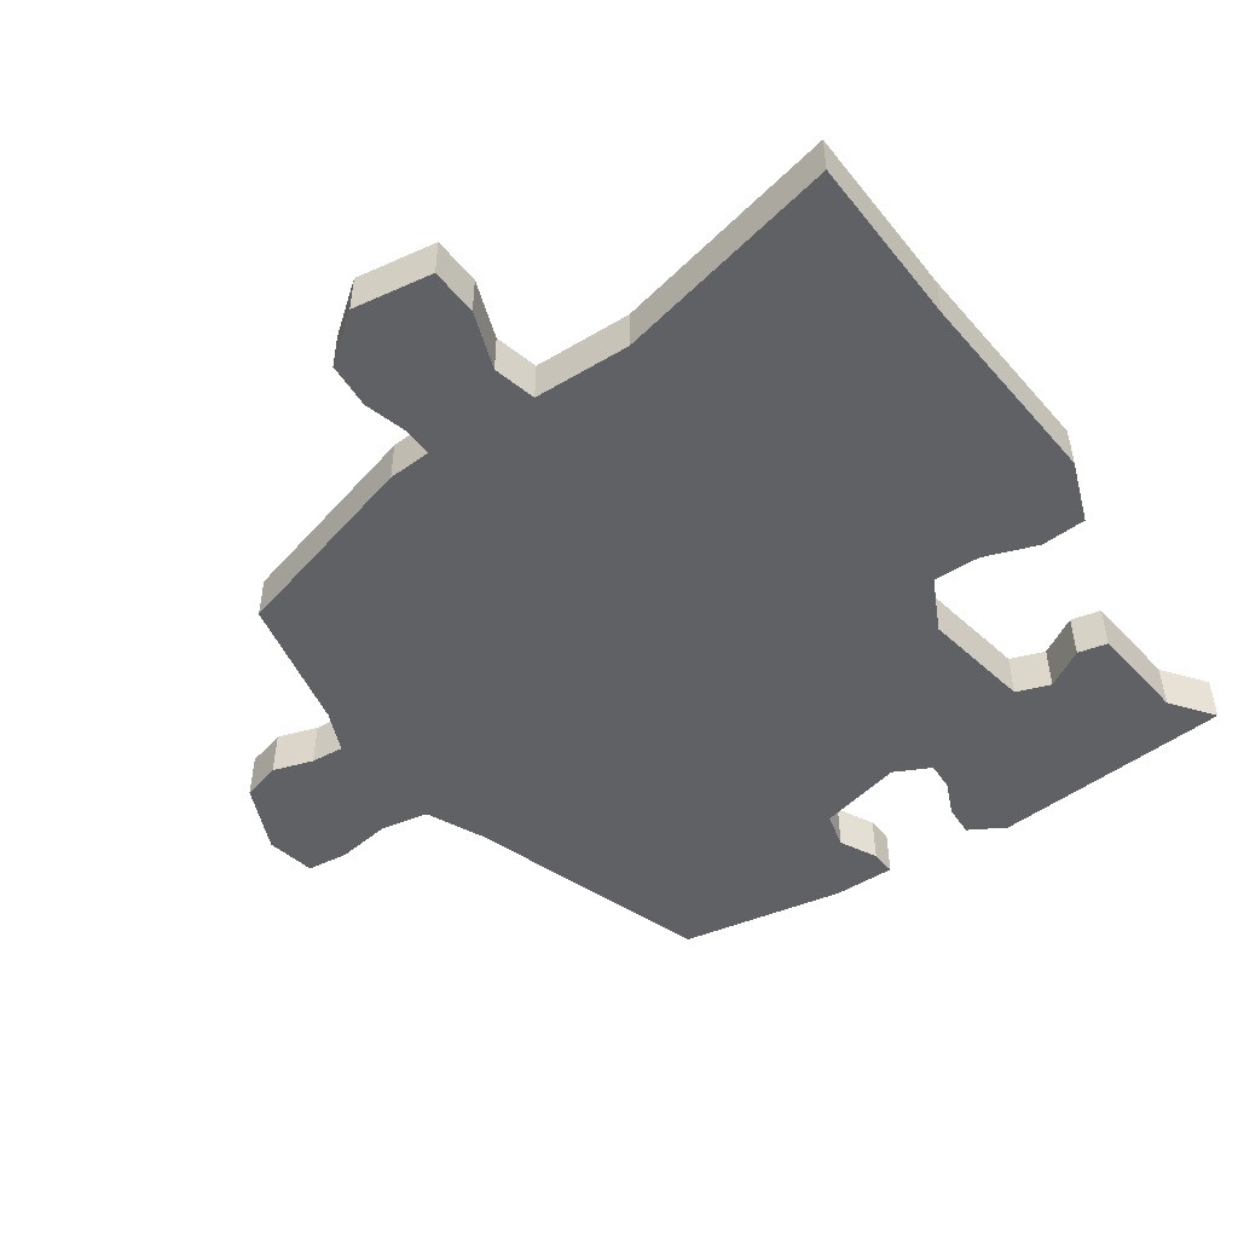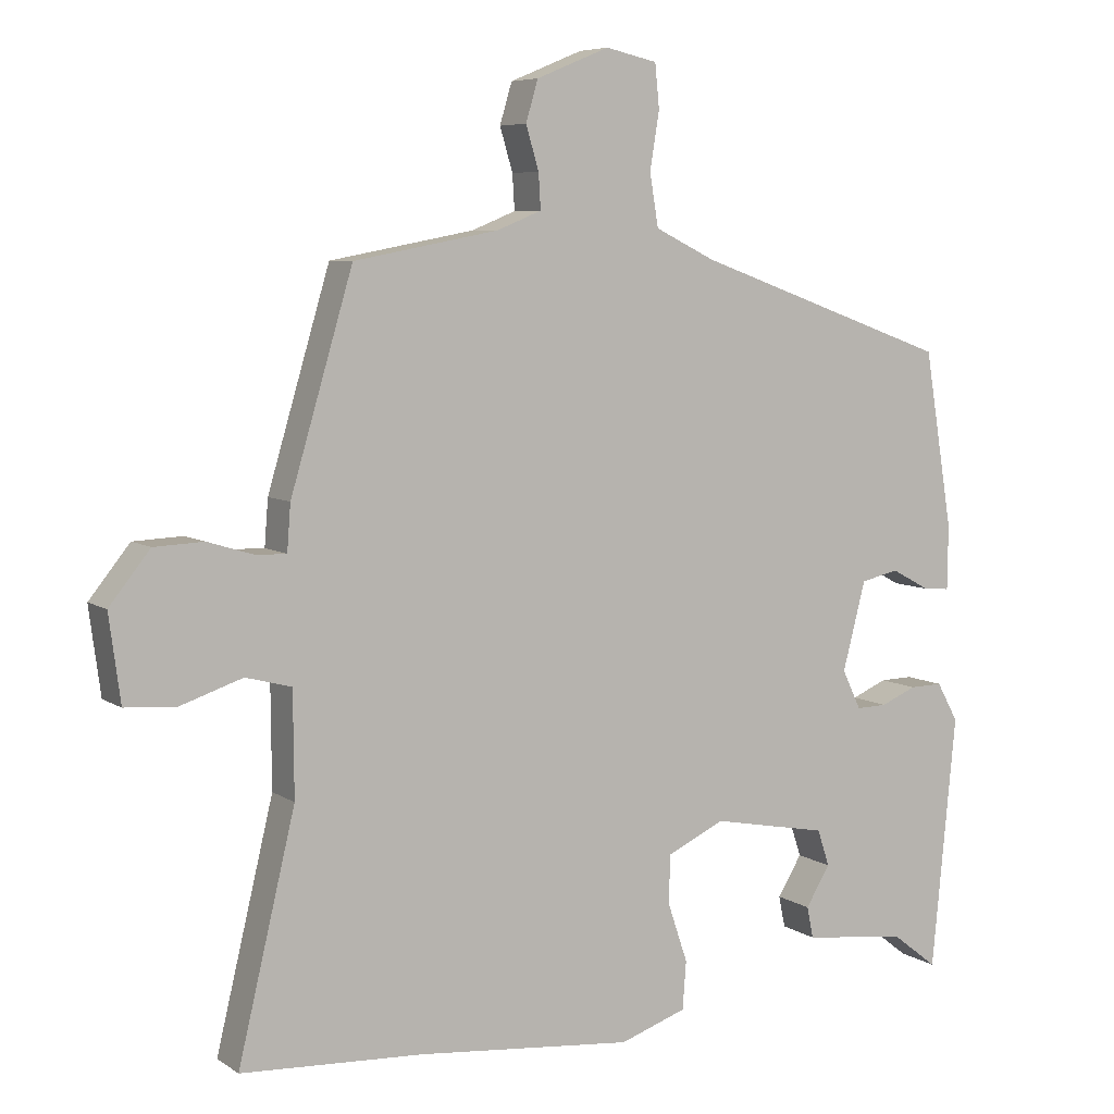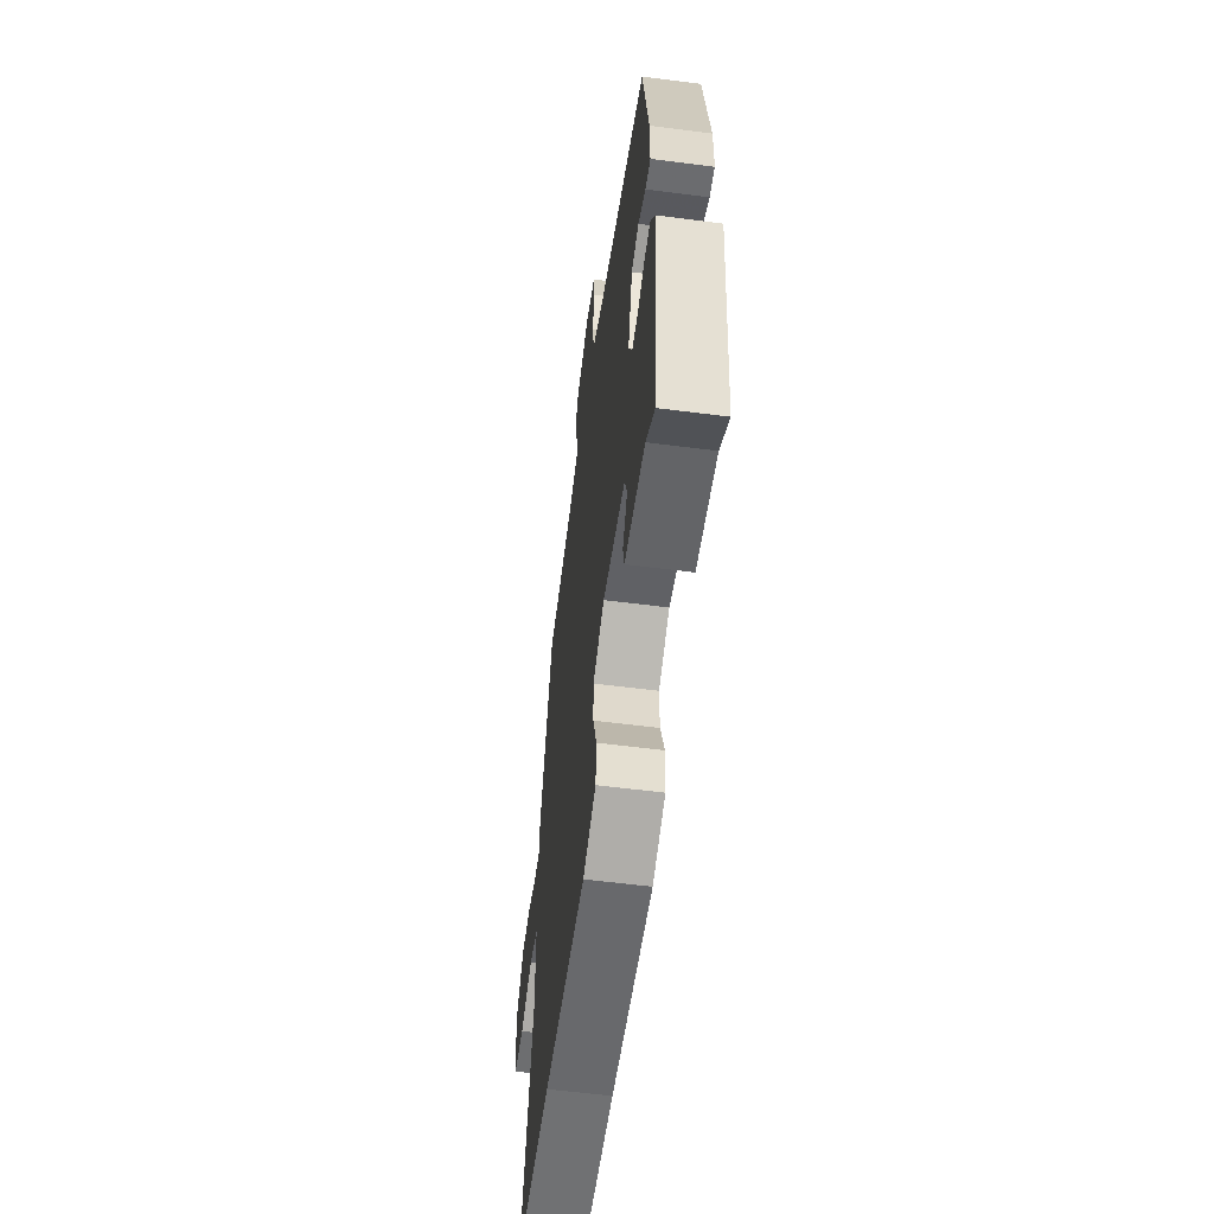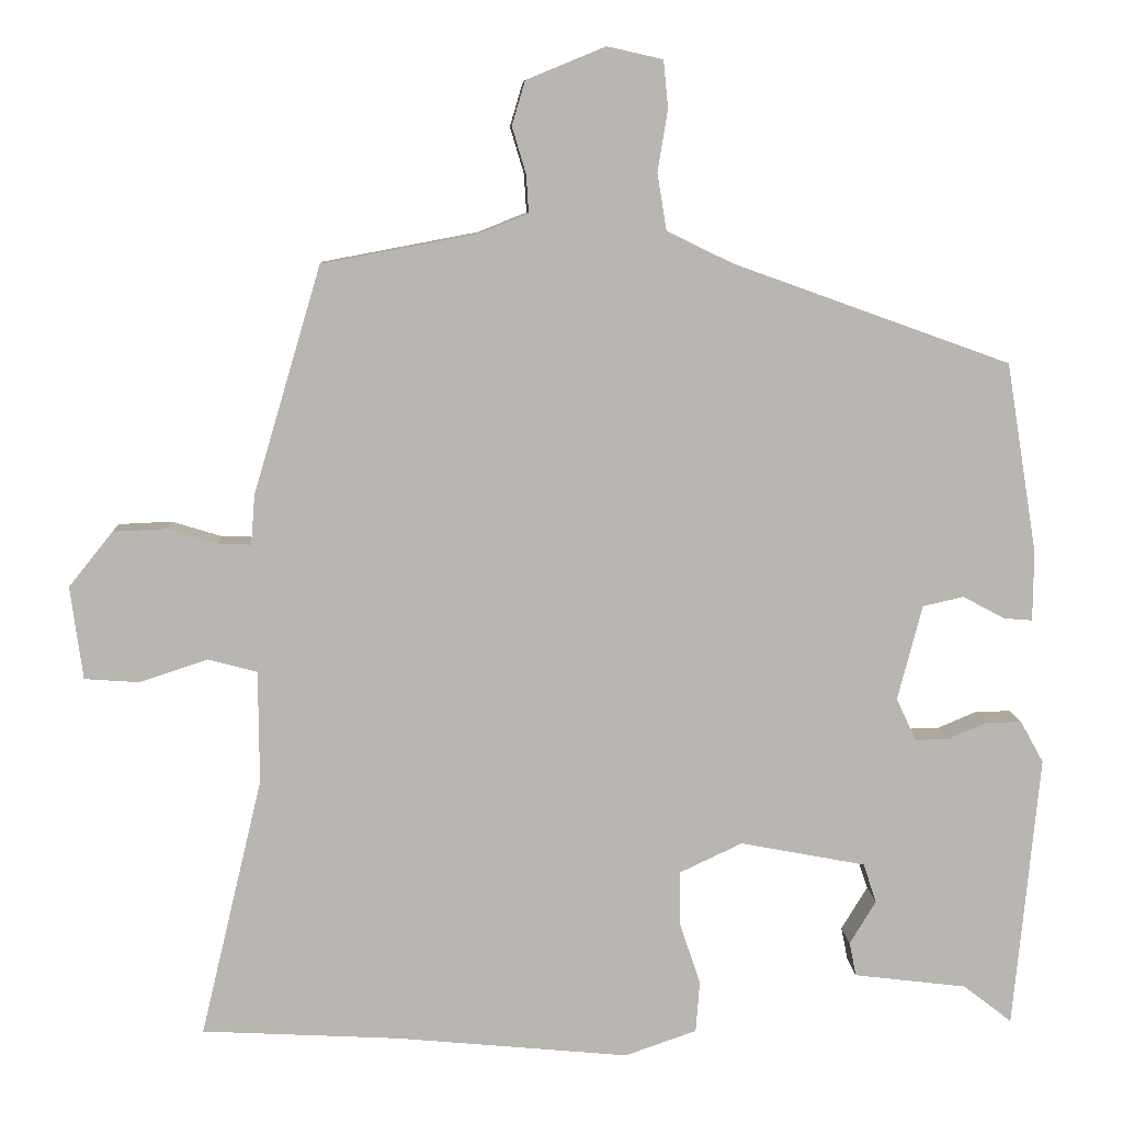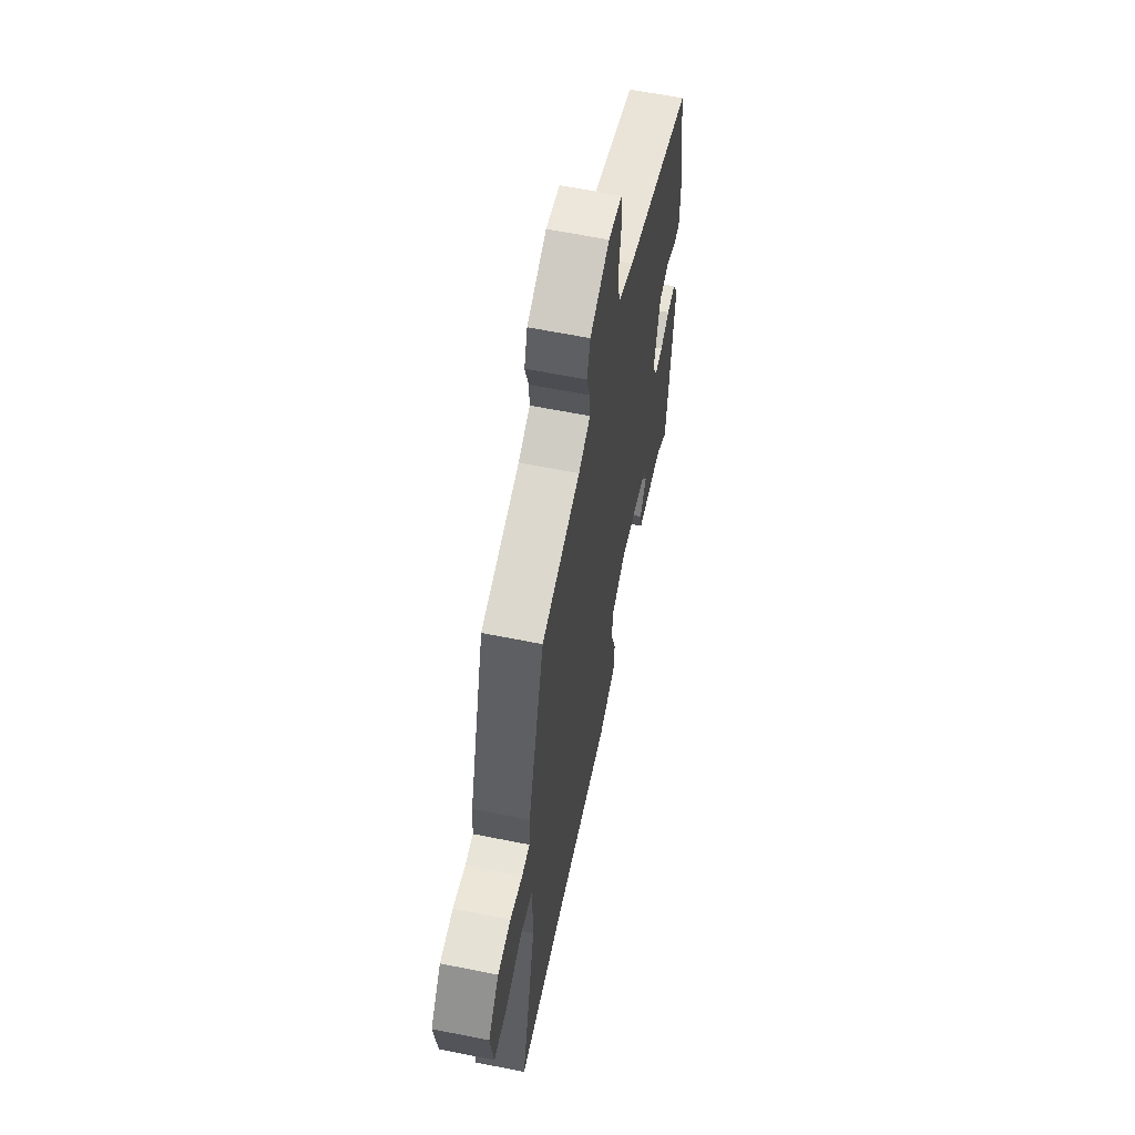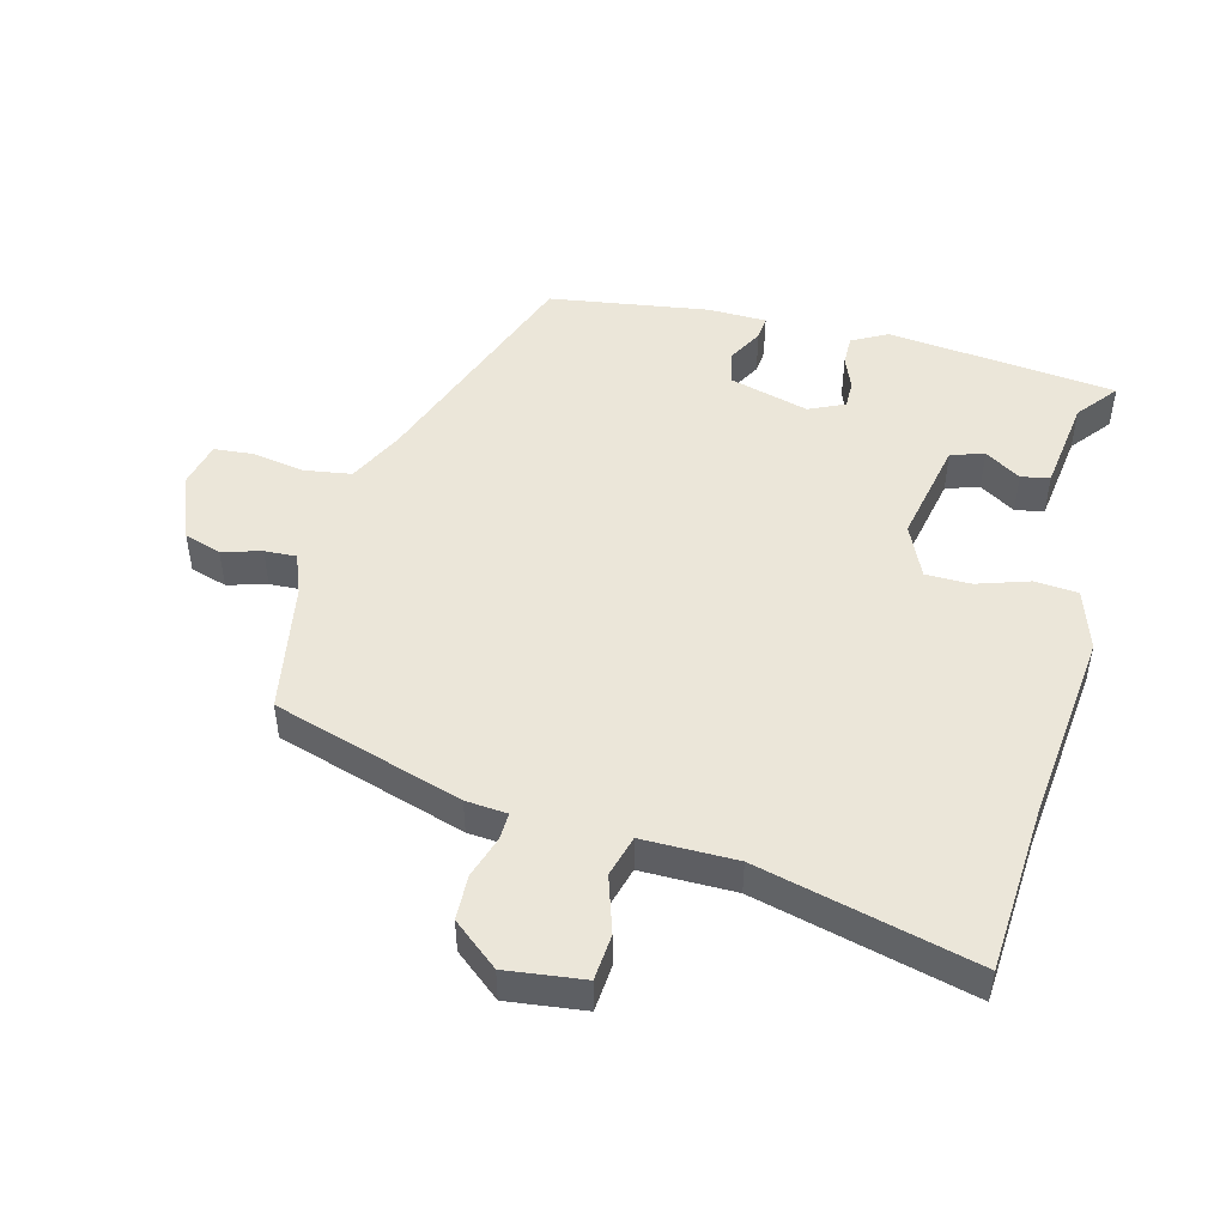
<metadata>
{"format":"obj","ext":"obj","renderer":"f3d","projection":"perspective","resolution":1024,"background":"white","views":[{"elev":-49.2,"azim":123.9,"up":"+Y"},{"elev":6.7,"azim":150.7,"up":"+Z"},{"elev":-58.3,"azim":-97.6,"up":"+Z"},{"elev":8.6,"azim":176.9,"up":"+Z"},{"elev":61.4,"azim":101.6,"up":"+Z"},{"elev":48.5,"azim":105.2,"up":"+Y"}]}
</metadata>
<code>
v -0.47 0.07 0.378
v -0.111 0.07 0.507
v -0.027 0.07 0.548
v -0.015 0.07 0.621
v -0.028 0.07 0.701
v -0.022 0.07 0.762
v 0.05 0.07 0.778
v 0.152 0.07 0.736
v 0.169 0.07 0.679
v 0.151 0.07 0.619
v 0.148 0.07 0.57
v 0.21 0.07 0.545
v 0.412 0.07 0.507
v 0.499 0.07 0.214
v 0.504 0.07 0.15
v 0.546 0.07 0.151
v 0.611 0.07 0.171
v 0.68 0.07 0.168
v 0.737 0.07 0.097
v 0.721 0.07 -0.023
v 0.65 0.07 -0.028
v 0.563 0.07 0.001
v 0.499 0.07 -0.016
v 0.498 0.07 -0.161
v 0.578 0.07 -0.496
v 0.323 0.07 -0.51
v 0.021 0.07 -0.539
v -0.072 0.07 -0.507
v -0.077 0.07 -0.44
v -0.05 0.07 -0.36
v -0.05 0.07 -0.29
v -0.131 0.07 -0.252
v -0.293 0.07 -0.283
v -0.31 0.07 -0.334
v -0.276 0.07 -0.39
v -0.285 0.07 -0.434
v -0.431 0.07 -0.452
v -0.494 0.07 -0.501
v -0.528 0.07 -0.147
v -0.498 0.07 -0.093
v -0.452 0.07 -0.094
v -0.402 0.07 -0.115
v -0.359 0.07 -0.116
v -0.333 0.07 -0.061
v -0.365 0.07 0.062
v -0.418 0.07 0.074
v -0.472 0.07 0.045
v -0.509 0.07 0.042
v -0.51 0.07 0.132
v -0.47 0 0.378
v -0.111 0 0.507
v -0.027 0 0.548
v -0.015 0 0.621
v -0.028 0 0.701
v -0.022 0 0.762
v 0.05 0 0.778
v 0.152 0 0.736
v 0.169 0 0.679
v 0.151 0 0.619
v 0.148 0 0.57
v 0.21 0 0.545
v 0.412 0 0.507
v 0.499 0 0.214
v 0.504 0 0.15
v 0.546 0 0.151
v 0.611 0 0.171
v 0.68 0 0.168
v 0.737 0 0.097
v 0.721 0 -0.023
v 0.65 0 -0.028
v 0.563 0 0.001
v 0.499 0 -0.016
v 0.498 0 -0.161
v 0.578 0 -0.496
v 0.323 0 -0.51
v 0.021 0 -0.539
v -0.072 0 -0.507
v -0.077 0 -0.44
v -0.05 0 -0.36
v -0.05 0 -0.29
v -0.131 0 -0.252
v -0.293 0 -0.283
v -0.31 0 -0.334
v -0.276 0 -0.39
v -0.285 0 -0.434
v -0.431 0 -0.452
v -0.494 0 -0.501
v -0.528 0 -0.147
v -0.498 0 -0.093
v -0.452 0 -0.094
v -0.402 0 -0.115
v -0.359 0 -0.116
v -0.333 0 -0.061
v -0.365 0 0.062
v -0.418 0 0.074
v -0.472 0 0.045
v -0.509 0 0.042
v -0.51 0 0.132
f 46 47 48 49
f 45 46 49 1
f 39 40 41 42
f 37 38 39 42
f 37 42 43
f 34 35 36 37
f 33 34 37 43
f 32 33 43 44
f 27 28 29 30
f 26 27 30 31
f 24 25 26 31
f 23 24 31 32
f 19 20 21 22
f 19 22 23
f 16 17 18 19
f 15 16 19 23
f 12 13 14 15
f 11 12 15 23
f 7 8 9 10
f 7 10 11
f 4 5 6 7
f 3 4 7 11
f 2 3 11 23
f 45 1 2 23
f 23 32 44 45
f 98 97 96 95
f 50 98 95 94
f 91 90 89 88
f 91 88 87 86
f 92 91 86
f 86 85 84 83
f 92 86 83 82
f 93 92 82 81
f 79 78 77 76
f 80 79 76 75
f 80 75 74 73
f 81 80 73 72
f 71 70 69 68
f 72 71 68
f 68 67 66 65
f 72 68 65 64
f 64 63 62 61
f 72 64 61 60
f 59 58 57 56
f 60 59 56
f 56 55 54 53
f 60 56 53 52
f 72 60 52 51
f 72 51 50 94
f 94 93 81 72
f 1 50 51 2
f 2 51 52 3
f 3 52 53 4
f 4 53 54 5
f 5 54 55 6
f 6 55 56 7
f 7 56 57 8
f 8 57 58 9
f 9 58 59 10
f 10 59 60 11
f 11 60 61 12
f 12 61 62 13
f 13 62 63 14
f 14 63 64 15
f 15 64 65 16
f 16 65 66 17
f 17 66 67 18
f 18 67 68 19
f 19 68 69 20
f 20 69 70 21
f 21 70 71 22
f 22 71 72 23
f 23 72 73 24
f 24 73 74 25
f 25 74 75 26
f 26 75 76 27
f 27 76 77 28
f 28 77 78 29
f 29 78 79 30
f 30 79 80 31
f 31 80 81 32
f 32 81 82 33
f 33 82 83 34
f 34 83 84 35
f 35 84 85 36
f 36 85 86 37
f 37 86 87 38
f 38 87 88 39
f 39 88 89 40
f 40 89 90 41
f 41 90 91 42
f 42 91 92 43
f 43 92 93 44
f 44 93 94 45
f 45 94 95 46
f 46 95 96 47
f 47 96 97 48
f 48 97 98 49
f 49 98 50 1

</code>
